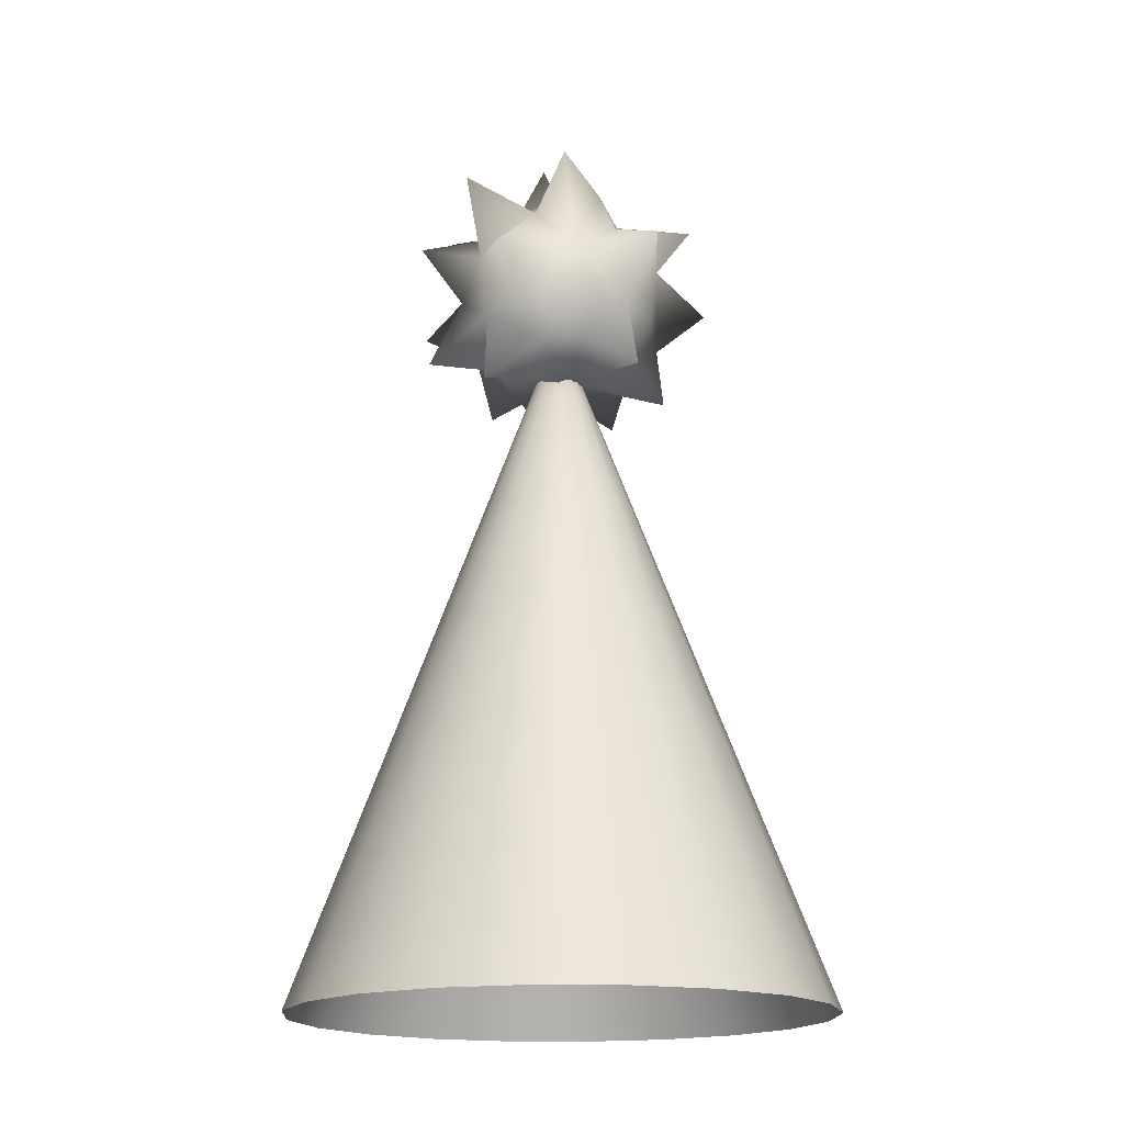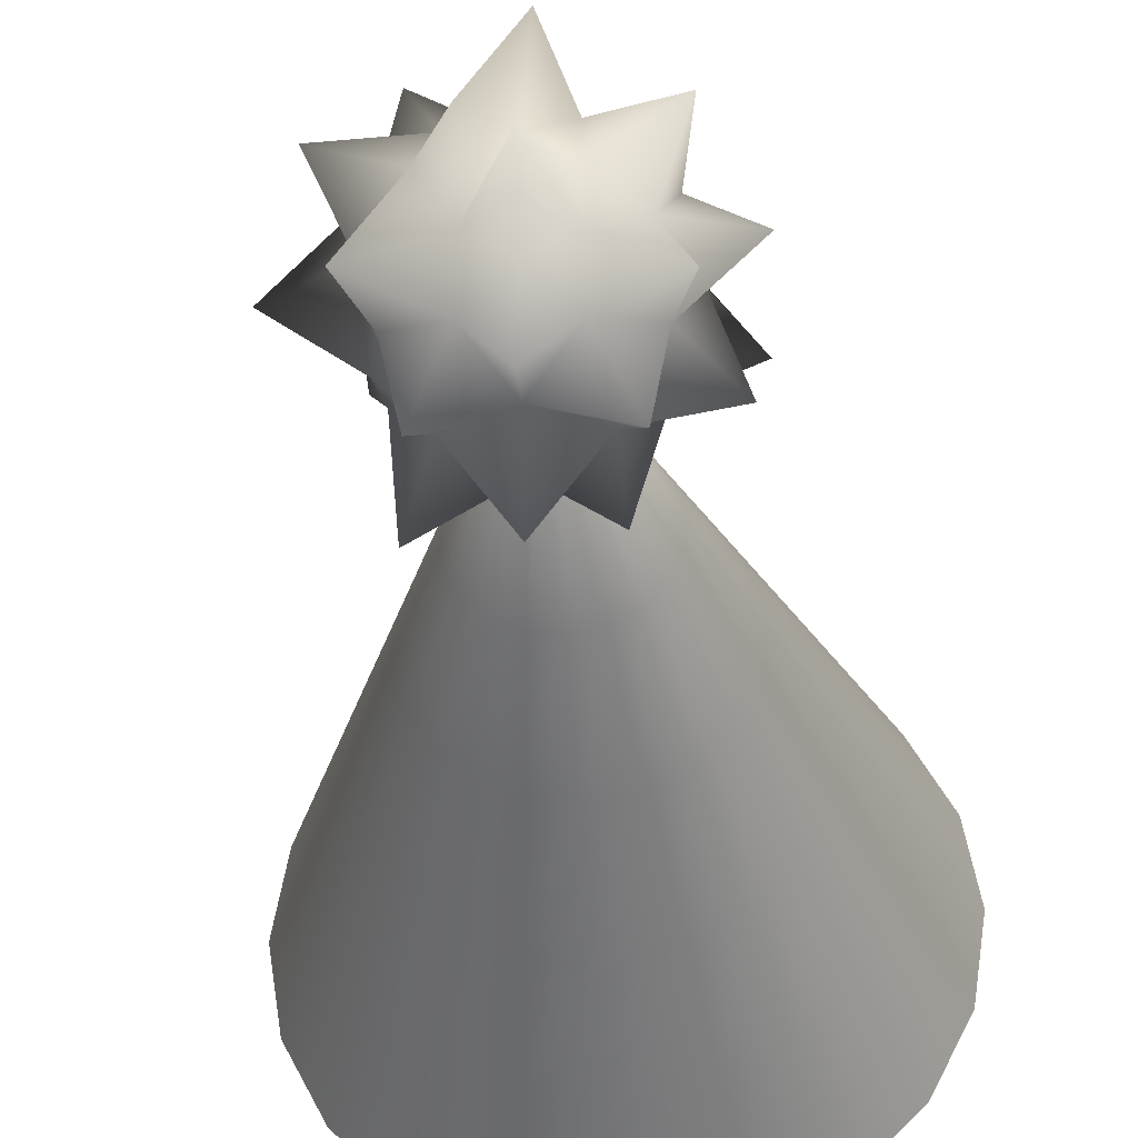
<metadata>
{"format":"obj","ext":"obj","renderer":"f3d","projection":"perspective","resolution":1024,"background":"white","views":[{"elev":-17.1,"azim":-12.2,"up":"+Y"},{"elev":-36.0,"azim":-174.8,"up":"+Z"}]}
</metadata>
<code>
g doodad_new_years_hat_2020
v 0.006118 0.4596 0.006475
v 0.0755 0.4473 0.008392
v 0.04822 0.4641 -0.02112
v 0.006118 0.4596 0.006475
v 0.02953 0.4602 -0.04008
v 0.004941 0.4395 -0.06078
v 0.0606 0.4889 -0.03305
v 0.05829 0.4599 -0.08425
v 0.02953 0.4602 -0.04008
v 0.006118 0.4596 0.006475
v 0.04055 0.4537 0.07075
v 0.04716 0.4733 0.03002
v 0.006118 0.4596 0.006475
v 0.04716 0.4733 0.03002
v 0.0755 0.4473 0.008392
v 0.07231 0.4919 0.001783
v 0.0606 0.4889 -0.03305
v 0.04822 0.4641 -0.02112
v 0.02953 0.4602 -0.04008
v 0.006118 0.4596 0.006475
v 0.05923 0.5009 0.03377
v 0.06269 0.5384 0.04141
v 0.03499 0.5049 0.06294
v 0.04055 0.4537 0.07075
v 0.05002 0.5476 0.09245
v 0.02991 0.5683 0.04627
v 0.06363 0.519 -0.04075
v 0.03721 0.5135 -0.06756
v 0.05829 0.4599 -0.08425
v 0.002345 0.4812 -0.06718
v 0.02953 0.4602 -0.04008
v 0.004941 0.4395 -0.06078
v 0.1124 0.5278 -0.007094
v 0.06525 0.556 -0.009552
v 0.08848 0.5732 0.04014
v 0.04013 0.5864 0.0112
v 0.02223 0.6 0.03225
v 0.05682 0.5498 -0.04307
v -0.02256 0.4587 -0.04071
v 0.006118 0.4596 0.006475
v 0.01922 0.5954 -0.03102
v -0.006284 0.6045 0.009229
v -0.01212 0.6176 0.06571
v -0.008181 0.6473 -0.02737
v 0.06839 0.6081 -0.05743
v -0.004907 0.5922 -0.04515
v -0.02962 0.594 -0.03164
v 0.02255 0.5727 -0.05861
v 0.04562 0.5465 -0.09409
v -0.001434 0.5421 -0.0772
v -0.003475 0.587 -0.0964
v -0.02954 0.5712 -0.05924
v 0.001381 0.5036 -0.1172
v -0.03646 0.5114 -0.06846
v -0.05211 0.5511 -0.1002
v -0.06106 0.5464 -0.04451
v -0.07483 0.5916 -0.05468
v -0.05655 0.579 -0.01553
v -0.03034 0.6005 -0.004569
v -0.03716 0.4595 -0.08105
v -0.05728 0.4855 -0.03449
v -0.0929 0.5115 -0.05927
v -0.07458 0.5216 -0.006331
v -0.04952 0.4659 0.003257
v -0.1039 0.5665 -0.01611
v -0.06653 0.5452 0.02542
v -0.09909 0.469 -0.00199
v -0.06231 0.4982 0.03288
v -0.07647 0.6133 0.01812
v -0.06611 0.4443 0.04358
v -0.02436 0.475 0.04757
v 0.001544 0.4769 0.05474
v 0.04055 0.4537 0.07075
v 0.03499 0.5049 0.06294
v -0.03419 0.5047 0.0555
v -0.02837 0.5783 0.03983
v 0.001305 0.4945 0.09543
v -0.002412 0.5409 0.06404
v 0.05002 0.5476 0.09245
v 0.02991 0.5683 0.04627
v 0.02223 0.6 0.03225
v -0.01212 0.6176 0.06571
v -0.006284 0.6045 0.009229
v -0.008181 0.6473 -0.02737
v -0.02962 0.594 -0.03164
v -0.06375 0.5376 0.07556
v 0.1812 0.0003286 0.05877
v 0.1728 0.04713 -0.0006305
v 0.1905 0.0003097 0
v 0.1643 0.04741 0.05268
v 0.1542 0.0003022 0.1118
v 0.1551 0.09396 -0.001261
v 0.1397 0.04761 0.1007
v 0.1121 0.0002335 0.1539
v 0.1473 0.09449 0.04659
v 0.1217 0.1824 -0.002452
v 0.1015 0.04773 0.1388
v 0.05904 0.0001296 0.1809
v 0.1156 0.1829 0.03517
v 0.08834 0.2708 -0.003642
v 0.1252 0.09493 0.08967
v 0.0534 0.04776 0.1633
v 0.0002239 0 0.1903
v 0.08386 0.2712 0.02374
v 0.05495 0.3592 -0.004833
v 0.0909 0.09524 0.1238
v 0.09819 0.1832 0.06902
v 0.05212 0.3596 0.01231
v 0.02157 0.4477 -0.006024
v 0.07117 0.2716 0.04837
v 0.07121 0.1835 0.09584
v 0.04776 0.09539 0.1457
v 0.0001028 0.04768 0.1718
v 0.02037 0.4479 0.0008868
v -0.001067 0.5076 -0.006831
v 0.04414 0.3599 0.02772
v 0.05152 0.2718 0.06787
v -0.0532 0.04751 0.1634
v -0.0586 -0.0001427 0.181
v -0.1117 -0.000284 0.154
v -1.843e-05 0.09536 0.1533
v 0.0373 0.1837 0.113
v 0.01712 0.4482 0.007067
v -0.1013 0.04727 0.139
v -0.1538 -0.0004102 0.112
v 0.03183 0.3601 0.0399
v 0.01215 0.4484 0.01194
v 0.005936 0.4485 0.01505
v -0.0009166 0.4485 0.01612
v -0.0478 0.09516 0.1458
v -0.1396 0.04697 0.1009
v -0.1809 -0.0005092 0.05898
v 0.02685 0.2719 0.08037
v 0.01639 0.3602 0.04771
v -0.000243 0.1837 0.119
v -0.09097 0.09482 0.1239
v -0.1642 0.04665 0.05288
v -0.1902 -0.0005711 0.0002249
v -0.0006921 0.3602 0.0504
v -0.0004675 0.2719 0.08469
v -0.03779 0.1835 0.1131
v -0.1253 0.09435 0.08982
v -0.1728 0.04633 -0.0004264
v -0.181 -0.0005899 -0.05855
v -0.02779 0.2718 0.0804
v -0.07172 0.1832 0.09592
v -0.1475 0.0938 0.04677
v -0.1644 0.04606 -0.0538
v -0.1539 -0.0005638 -0.1116
v -0.01778 0.3601 0.04773
v -0.05247 0.2716 0.06793
v -0.09873 0.1828 0.06914
v -0.1553 0.09324 -0.001078
v -0.14 0.04585 -0.102
v -0.1119 -0.000495 -0.1537
v -0.007771 0.4485 0.01506
v -0.03323 0.3599 0.03994
v -0.07214 0.2712 0.04846
v -0.1162 0.1823 0.0353
v -0.1479 0.09271 -0.04905
v -0.1018 0.04573 -0.1403
v -0.05881 -0.0003909 -0.1807
v -0.01398 0.4483 0.01195
v -0.04555 0.3597 0.02777
v -0.08486 0.2708 0.02384
v -0.1223 0.1818 -0.002308
v -0.126 0.09226 -0.09244
v -0.05357 0.0457 -0.1649
v 4.768e-09 -0.0002615 -0.1901
v -0.01896 0.4481 0.007089
v -0.05354 0.3593 0.01238
v -0.08937 0.2704 -0.003538
v -0.1166 0.1813 -0.04003
v -0.0917 0.09195 -0.127
v -9.677e-05 0.04578 -0.1734
v 0.05883 -0.0001189 -0.1808
v -0.02222 0.4478 0.0009119
v -0.0564 0.359 -0.004767
v -0.08518 0.27 -0.03101
v -0.09934 0.181 -0.07416
v -0.04834 0.0918 -0.1492
v 0.05339 0.04595 -0.165
v 0.1119 2.235e-05 -0.1538
v -0.02343 0.4476 -0.005997
v -0.05381 0.3586 -0.02199
v -0.02243 0.4473 -0.01297
v -0.0193 0.447 -0.01932
v -0.01433 0.4468 -0.02441
v -0.07266 0.2696 -0.05588
v -0.04598 0.3583 -0.0376
v -0.07236 0.1807 -0.1013
v -0.03367 0.3581 -0.05004
v -0.05301 0.2694 -0.07568
v -0.03825 0.1805 -0.1188
v -0.02816 0.2692 -0.08842
v -0.01808 0.358 -0.05806
v -0.0001936 0.09182 -0.1568
v -0.0003799 0.1805 -0.1248
v 0.04796 0.09202 -0.1492
v -0.0005662 0.2692 -0.09283
v -0.007993 0.4467 -0.02769
v -0.0007525 0.358 -0.06083
v 0.0375 0.1807 -0.1188
v 0.1016 0.0462 -0.1404
v 0.154 0.0001487 -0.1118
v 0.09135 0.09237 -0.1271
v 0.1399 0.0465 -0.1022
v 0.1811 0.0002477 -0.05876
v 0.02704 0.2694 -0.08846
v -0.0009388 0.4467 -0.02882
v 0.07163 0.181 -0.1014
v 0.1644 0.04682 -0.05399
v 0.1905 0.0003097 0
v 0.1728 0.04713 -0.0006305
v 0.1257 0.09285 -0.09259
v 0.1477 0.09339 -0.04923
v 0.1551 0.09396 -0.001261
v 0.01658 0.3581 -0.05808
v 0.0519 0.2696 -0.07574
v 0.09864 0.1814 -0.07428
v 0.1159 0.1819 -0.04017
v 0.1217 0.1824 -0.002452
v 0.006117 0.4467 -0.0277
v 0.07157 0.27 -0.05597
v 0.08411 0.2704 -0.03111
v 0.08834 0.2708 -0.003642
v 0.03218 0.3583 -0.05008
v 0.05234 0.3589 -0.02206
v 0.05495 0.3592 -0.004833
v 0.0445 0.3585 -0.03766
v 0.01245 0.4469 -0.02442
v 0.01743 0.4471 -0.01935
v 0.02057 0.4474 -0.013
v 0.02157 0.4477 -0.006024
v 0.0002239 0 0.1903
v -0.05361 0.03239 0.1654
v -0.0586 -0.0001427 0.181
v 0.0001391 0.03252 0.1739
v -0.04863 0.06493 0.1498
v 5.415e-05 0.06505 0.1575
v -0.03866 0.13 0.1185
v -0.0001156 0.1301 0.1246
v -0.0006777 0.3404 -0.005394
v 0.03842 0.1302 0.1185
v -0.0001156 0.1301 0.1246
v 0.04873 0.06515 0.1497
v 5.415e-05 0.06505 0.1575
v 0.05388 0.03264 0.1653
v 0.0001391 0.03252 0.1739
v 0.05904 0.0001296 0.1809
v 0.0002239 0 0.1903
v 0.07317 0.1302 0.1008
v 0.03842 0.1302 0.1185
v 0.09263 0.06524 0.1273
v 0.04873 0.06515 0.1497
v 0.1024 0.03274 0.1406
v 0.05388 0.03264 0.1653
v 0.1121 0.0002335 0.1539
v 0.05904 0.0001296 0.1809
v 0.1007 0.1303 0.0732
v 0.07317 0.1302 0.1008
v 0.1275 0.0653 0.0925
v 0.09263 0.06524 0.1273
v 0.1408 0.0328 0.1022
v 0.1024 0.03274 0.1406
v 0.1542 0.0003022 0.1118
v 0.1121 0.0002335 0.1539
v 0.1184 0.1303 0.03846
v 0.1007 0.1303 0.0732
v 0.1498 0.06532 0.04861
v 0.1275 0.0653 0.0925
v 0.1655 0.03282 0.05369
v 0.1408 0.0328 0.1022
v 0.1812 0.0003286 0.05877
v 0.1542 0.0003022 0.1118
v 0.1245 0.1303 -4.397e-05
v 0.1184 0.1303 0.03846
v 0.1575 0.0653 -2.2e-05
v 0.1498 0.06532 0.04861
v 0.174 0.03281 -1.099e-05
v 0.1655 0.03282 0.05369
v 0.1905 0.0003097 0
v 0.1812 0.0003286 0.05877
v 0.1184 0.1303 -0.03854
v 0.1245 0.1303 -4.397e-05
v 0.1497 0.06525 -0.04865
v 0.1575 0.0653 -2.2e-05
v 0.1654 0.03275 -0.05371
v 0.174 0.03281 -1.099e-05
v 0.1811 0.0002477 -0.05876
v 0.1905 0.0003097 0
v 0.1007 0.1302 -0.07326
v 0.1184 0.1303 -0.03854
v 0.1273 0.06517 -0.09251
v 0.1497 0.06525 -0.04865
v 0.1407 0.03266 -0.1021
v 0.1654 0.03275 -0.05371
v 0.154 0.0001487 -0.1118
v 0.1811 0.0002477 -0.05876
v 0.07305 0.1301 -0.1008
v 0.1007 0.1302 -0.07326
v 0.09248 0.06506 -0.1273
v 0.1273 0.06517 -0.09251
v 0.1022 0.03254 -0.1406
v 0.1407 0.03266 -0.1021
v 0.1119 2.235e-05 -0.1538
v 0.154 0.0001487 -0.1118
v 0.03828 0.13 -0.1185
v 0.07305 0.1301 -0.1008
v 0.04855 0.06495 -0.1496
v 0.09248 0.06506 -0.1273
v 0.05369 0.03241 -0.1652
v 0.1022 0.03254 -0.1406
v 0.05883 -0.0001189 -0.1808
v 0.1119 2.235e-05 -0.1538
v -0.0002625 0.1299 -0.1246
v 0.03828 0.13 -0.1185
v -0.0001312 0.06483 -0.1573
v 0.04855 0.06495 -0.1496
v -6.562e-05 0.03228 -0.1737
v 0.05369 0.03241 -0.1652
v 4.768e-09 -0.0002615 -0.1901
v 0.05883 -0.0001189 -0.1808
v -0.0388 0.1298 -0.1184
v -0.0002625 0.1299 -0.1246
v -0.0488 0.06472 -0.1496
v -0.0001312 0.06483 -0.1573
v -0.05381 0.03217 -0.1651
v -6.562e-05 0.03228 -0.1737
v -0.05881 -0.0003909 -0.1807
v 4.768e-09 -0.0002615 -0.1901
v -0.07355 0.1298 -0.1007
v -0.0388 0.1298 -0.1184
v -0.0927 0.06464 -0.1272
v -0.0488 0.06472 -0.1496
v -0.1023 0.03207 -0.1404
v -0.05381 0.03217 -0.1651
v -0.1119 -0.000495 -0.1537
v -0.05881 -0.0003909 -0.1807
v -0.1011 0.1297 -0.07314
v -0.07355 0.1298 -0.1007
v -0.1275 0.06458 -0.09236
v -0.0927 0.06464 -0.1272
v -0.1407 0.03201 -0.102
v -0.1023 0.03207 -0.1404
v -0.1539 -0.0005638 -0.1116
v -0.1119 -0.000495 -0.1537
v -0.1188 0.1297 -0.0384
v -0.1011 0.1297 -0.07314
v -0.1499 0.06456 -0.04847
v -0.1275 0.06458 -0.09236
v -0.1654 0.03198 -0.05351
v -0.1407 0.03201 -0.102
v -0.181 -0.0005899 -0.05855
v -0.1539 -0.0005638 -0.1116
v -0.1249 0.1297 0.0001034
v -0.1188 0.1297 -0.0384
v -0.1576 0.06457 0.0001642
v -0.1499 0.06456 -0.04847
v -0.1739 0.032 0.0001945
v -0.1654 0.03198 -0.05351
v -0.181 -0.0005899 -0.05855
v -0.1902 -0.0005711 0.0002249
v -0.1188 0.1298 0.0386
v -0.1249 0.1297 0.0001034
v -0.1498 0.06462 0.04879
v -0.1576 0.06457 0.0001642
v -0.1654 0.03206 0.05389
v -0.1739 0.032 0.0001945
v -0.1809 -0.0005092 0.05898
v -0.1902 -0.0005711 0.0002249
v -0.101 0.1298 0.07332
v -0.1188 0.1298 0.0386
v -0.1274 0.06471 0.09265
v -0.1498 0.06462 0.04879
v -0.1406 0.03215 0.1023
v -0.1654 0.03206 0.05389
v -0.1538 -0.0004102 0.112
v -0.1809 -0.0005092 0.05898
v -0.07343 0.1299 0.1009
v -0.101 0.1298 0.07332
v -0.09255 0.06481 0.1274
v -0.1274 0.06471 0.09265
v -0.1021 0.03226 0.1407
v -0.1406 0.03215 0.1023
v -0.1117 -0.000284 0.154
v -0.1538 -0.0004102 0.112
v -0.03866 0.13 0.1185
v -0.07343 0.1299 0.1009
v -0.04863 0.06493 0.1498
v -0.09255 0.06481 0.1274
v -0.05361 0.03239 0.1654
v -0.1021 0.03226 0.1407
v -0.0586 -0.0001427 0.181
v -0.1117 -0.000284 0.154
g doodad_new_years_hat_2020_0
f 3 2 1
f 6 5 4
f 9 8 7
f 12 11 10
f 15 14 13
f 15 16 14
f 17 16 15
f 18 17 15
f 19 17 18
f 19 18 20
f 16 21 14
f 16 22 21
f 14 21 23
f 21 22 23
f 14 23 24
f 22 25 23
f 22 26 25
f 17 27 16
f 28 27 17
f 17 29 28
f 30 28 29
f 30 29 31
f 32 30 31
f 16 33 22
f 27 33 16
f 22 33 34
f 27 34 33
f 22 35 26
f 34 35 22
f 26 35 36
f 34 36 35
f 36 37 26
f 27 38 34
f 28 38 27
f 38 36 34
f 39 30 32
f 39 32 40
f 36 41 37
f 41 42 37
f 37 42 43
f 41 44 42
f 38 45 36
f 45 41 36
f 41 46 44
f 46 47 44
f 48 41 45
f 48 45 38
f 48 46 41
f 38 49 48
f 50 48 49
f 28 49 38
f 50 49 28
f 48 51 46
f 50 51 48
f 52 46 51
f 47 46 52
f 52 51 50
f 53 50 28
f 54 50 53
f 30 53 28
f 54 53 30
f 50 55 52
f 54 55 50
f 56 52 55
f 56 55 54
f 57 47 52
f 56 57 52
f 58 47 57
f 58 57 56
f 58 59 47
f 30 60 54
f 39 60 30
f 61 54 60
f 61 60 39
f 62 56 54
f 61 62 54
f 63 56 62
f 63 62 61
f 39 64 61
f 40 64 39
f 56 65 58
f 63 65 56
f 66 58 65
f 66 65 63
f 61 67 63
f 64 67 61
f 68 63 67
f 68 67 64
f 68 66 63
f 58 69 59
f 66 69 58
f 40 70 64
f 64 70 68
f 71 70 40
f 71 68 70
f 72 71 40
f 40 73 72
f 72 73 74
f 71 75 68
f 72 75 71
f 75 66 68
f 76 69 66
f 76 59 69
f 74 77 72
f 72 77 75
f 74 78 77
f 75 77 78
f 74 79 78
f 79 80 78
f 80 81 78
f 81 82 78
f 78 82 76
f 82 83 76
f 83 59 76
f 59 83 84
f 85 59 84
f 75 86 66
f 78 86 75
f 78 76 86
f 66 86 76
f 89 88 87
f 88 90 87
f 87 90 91
f 90 88 92
f 90 93 91
f 91 93 94
f 95 90 92
f 93 90 95
f 95 92 96
f 93 97 94
f 94 97 98
f 99 95 96
f 99 96 100
f 101 93 95
f 97 93 101
f 101 95 99
f 97 102 98
f 98 102 103
f 104 99 100
f 104 100 105
f 106 97 101
f 102 97 106
f 107 101 99
f 107 99 104
f 106 101 107
f 108 104 105
f 108 105 109
f 110 107 104
f 110 104 108
f 111 106 107
f 111 107 110
f 112 102 106
f 112 106 111
f 102 113 103
f 102 112 113
f 114 108 109
f 114 109 115
f 116 110 108
f 116 108 114
f 117 111 110
f 117 110 116
f 103 113 118
f 119 103 118
f 119 118 120
f 112 121 113
f 118 113 121
f 122 112 111
f 122 111 117
f 112 122 121
f 123 114 115
f 123 116 114
f 118 124 120
f 120 124 125
f 126 117 116
f 126 116 123
f 127 123 115
f 127 126 123
f 128 127 115
f 128 115 129
f 130 118 121
f 124 118 130
f 124 131 125
f 125 131 132
f 133 117 126
f 133 122 117
f 134 126 127
f 128 134 127
f 134 133 126
f 122 135 121
f 122 133 135
f 130 121 135
f 136 124 130
f 131 124 136
f 131 137 132
f 132 137 138
f 134 128 139
f 128 129 139
f 133 134 140
f 133 140 135
f 134 139 140
f 141 130 135
f 141 135 140
f 136 130 141
f 142 131 136
f 137 131 142
f 137 143 138
f 138 143 144
f 145 140 139
f 145 141 140
f 146 136 141
f 142 136 146
f 146 141 145
f 147 137 142
f 143 137 147
f 143 148 144
f 144 148 149
f 150 145 139
f 150 139 129
f 151 146 145
f 151 145 150
f 152 142 146
f 147 142 152
f 152 146 151
f 153 143 147
f 148 143 153
f 148 154 149
f 149 154 155
f 156 150 129
f 156 129 115
f 157 151 150
f 157 150 156
f 158 152 151
f 158 151 157
f 159 147 152
f 153 147 159
f 159 152 158
f 160 148 153
f 154 148 160
f 154 161 155
f 155 161 162
f 163 157 156
f 163 156 115
f 164 158 157
f 164 157 163
f 165 159 158
f 165 158 164
f 166 153 159
f 160 153 166
f 166 159 165
f 167 154 160
f 161 154 167
f 161 168 162
f 162 168 169
f 170 164 163
f 170 163 115
f 171 165 164
f 171 164 170
f 172 166 165
f 172 165 171
f 173 160 166
f 167 160 173
f 173 166 172
f 174 161 167
f 168 161 174
f 168 175 169
f 169 175 176
f 177 171 170
f 177 170 115
f 178 172 171
f 178 171 177
f 179 173 172
f 179 172 178
f 180 167 173
f 174 167 180
f 180 173 179
f 181 168 174
f 175 168 181
f 175 182 176
f 176 182 183
f 184 178 177
f 184 177 115
f 185 179 178
f 185 178 184
f 186 184 115
f 186 185 184
f 187 186 115
f 188 187 115
f 189 179 185
f 189 180 179
f 190 185 186
f 187 190 186
f 190 189 185
f 191 180 189
f 191 174 180
f 181 174 191
f 192 190 187
f 188 192 187
f 193 189 190
f 193 191 189
f 192 193 190
f 194 181 191
f 194 191 193
f 195 193 192
f 195 194 193
f 196 192 188
f 196 195 192
f 197 181 194
f 197 175 181
f 182 175 197
f 198 194 195
f 198 197 194
f 199 182 197
f 199 197 198
f 200 198 195
f 200 195 196
f 201 196 188
f 201 188 115
f 202 196 201
f 202 200 196
f 203 198 200
f 203 199 198
f 204 182 199
f 182 204 183
f 183 204 205
f 206 204 199
f 206 199 203
f 204 207 205
f 207 204 206
f 205 207 208
f 209 203 200
f 209 200 202
f 210 202 201
f 210 201 115
f 211 206 203
f 211 203 209
f 207 212 208
f 208 212 213
f 212 214 213
f 215 207 206
f 212 207 215
f 215 206 211
f 214 212 216
f 216 212 215
f 217 214 216
f 218 202 210
f 218 209 202
f 219 211 209
f 219 209 218
f 220 215 211
f 216 215 220
f 220 211 219
f 217 216 221
f 221 216 220
f 222 217 221
f 223 218 210
f 223 210 115
f 224 220 219
f 221 220 224
f 222 221 225
f 225 221 224
f 226 222 225
f 227 219 218
f 227 218 223
f 224 219 227
f 226 225 228
f 229 226 228
f 225 224 230
f 230 224 227
f 228 225 230
f 231 227 223
f 230 227 231
f 231 223 115
f 232 230 231
f 228 230 232
f 232 231 115
f 229 228 233
f 233 228 232
f 233 232 115
f 234 229 233
f 234 233 115
f 237 236 235
f 236 238 235
f 236 239 238
f 239 240 238
f 239 241 240
f 241 242 240
f 241 243 242
f 245 243 244
f 245 244 246
f 247 245 246
f 247 246 248
f 249 247 248
f 249 248 250
f 251 249 250
f 253 243 252
f 253 252 254
f 255 253 254
f 255 254 256
f 257 255 256
f 257 256 258
f 259 257 258
f 261 243 260
f 261 260 262
f 263 261 262
f 263 262 264
f 265 263 264
f 265 264 266
f 267 265 266
f 269 243 268
f 269 268 270
f 271 269 270
f 271 270 272
f 273 271 272
f 273 272 274
f 275 273 274
f 277 243 276
f 277 276 278
f 279 277 278
f 279 278 280
f 281 279 280
f 281 280 282
f 283 281 282
f 285 243 284
f 285 284 286
f 287 285 286
f 287 286 288
f 289 287 288
f 289 288 290
f 291 289 290
f 293 243 292
f 293 292 294
f 295 293 294
f 295 294 296
f 297 295 296
f 297 296 298
f 299 297 298
f 301 243 300
f 301 300 302
f 303 301 302
f 303 302 304
f 305 303 304
f 305 304 306
f 307 305 306
f 309 243 308
f 309 308 310
f 311 309 310
f 311 310 312
f 313 311 312
f 313 312 314
f 315 313 314
f 317 243 316
f 317 316 318
f 319 317 318
f 319 318 320
f 321 319 320
f 321 320 322
f 323 321 322
f 325 243 324
f 325 324 326
f 327 325 326
f 327 326 328
f 329 327 328
f 329 328 330
f 331 329 330
f 333 243 332
f 333 332 334
f 335 333 334
f 335 334 336
f 337 335 336
f 337 336 338
f 339 337 338
f 341 243 340
f 341 340 342
f 343 341 342
f 343 342 344
f 345 343 344
f 345 344 346
f 347 345 346
f 349 243 348
f 349 348 350
f 351 349 350
f 351 350 352
f 353 351 352
f 353 352 354
f 355 353 354
f 357 243 356
f 357 356 358
f 359 357 358
f 359 358 360
f 361 359 360
f 362 361 360
f 363 362 360
f 365 243 364
f 365 364 366
f 367 365 366
f 367 366 368
f 369 367 368
f 369 368 370
f 371 369 370
f 373 243 372
f 373 372 374
f 375 373 374
f 375 374 376
f 377 375 376
f 377 376 378
f 379 377 378
f 381 243 380
f 381 380 382
f 383 381 382
f 383 382 384
f 385 383 384
f 385 384 386
f 387 385 386
f 389 243 388
f 389 388 390
f 391 389 390
f 391 390 392
f 393 391 392
f 393 392 394
f 395 393 394

</code>
